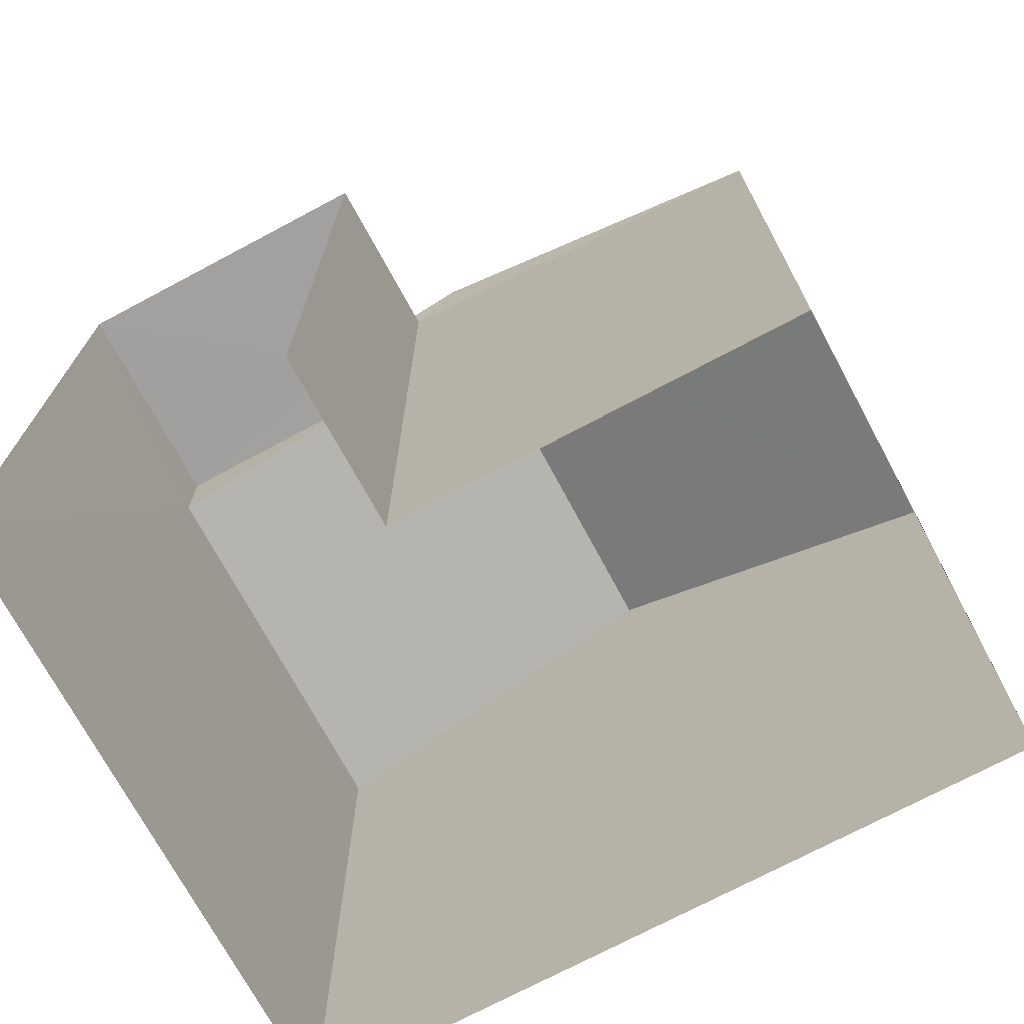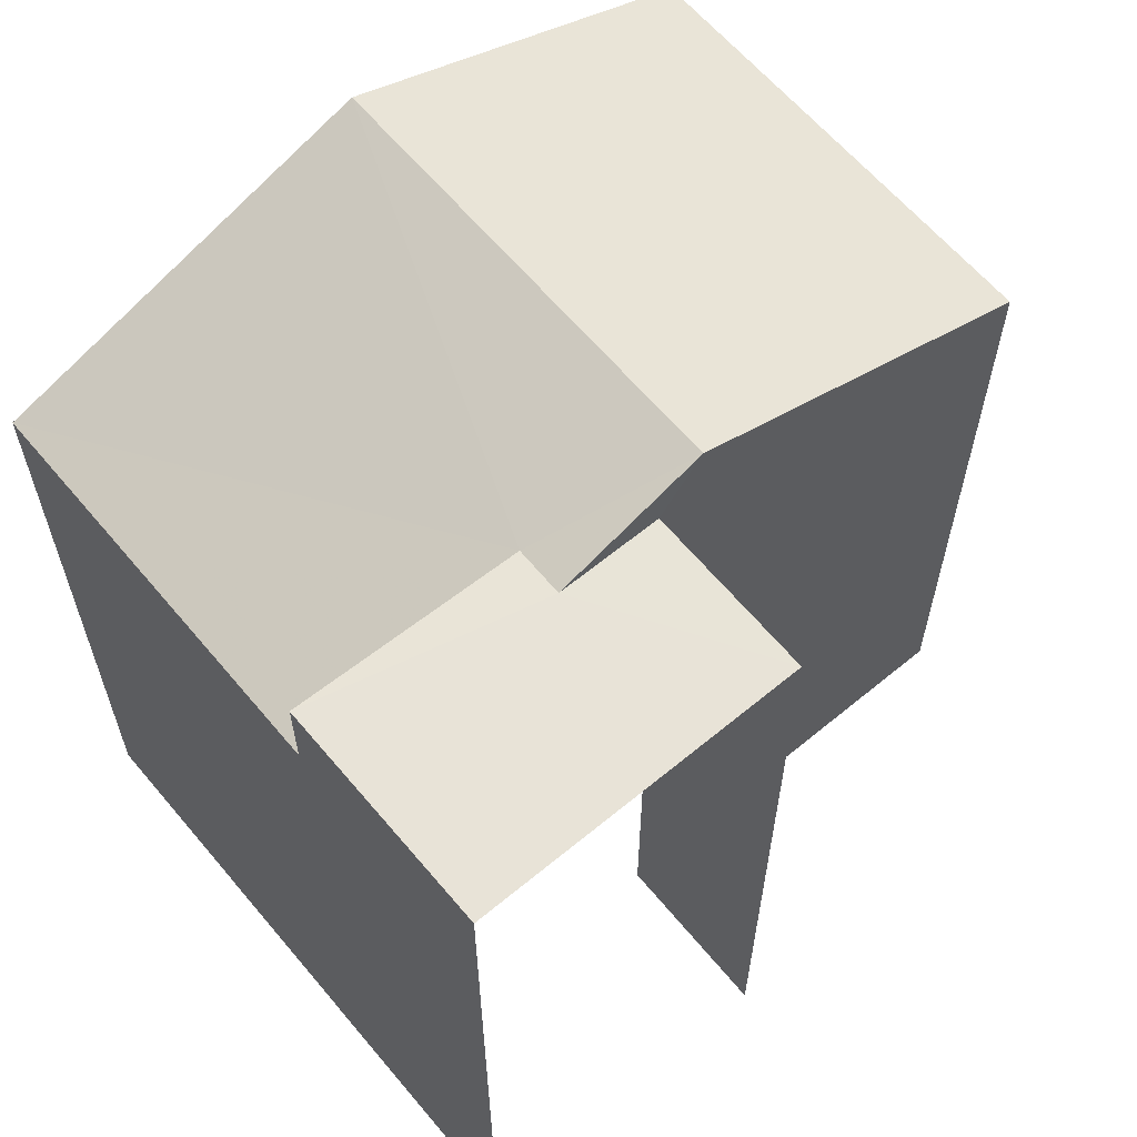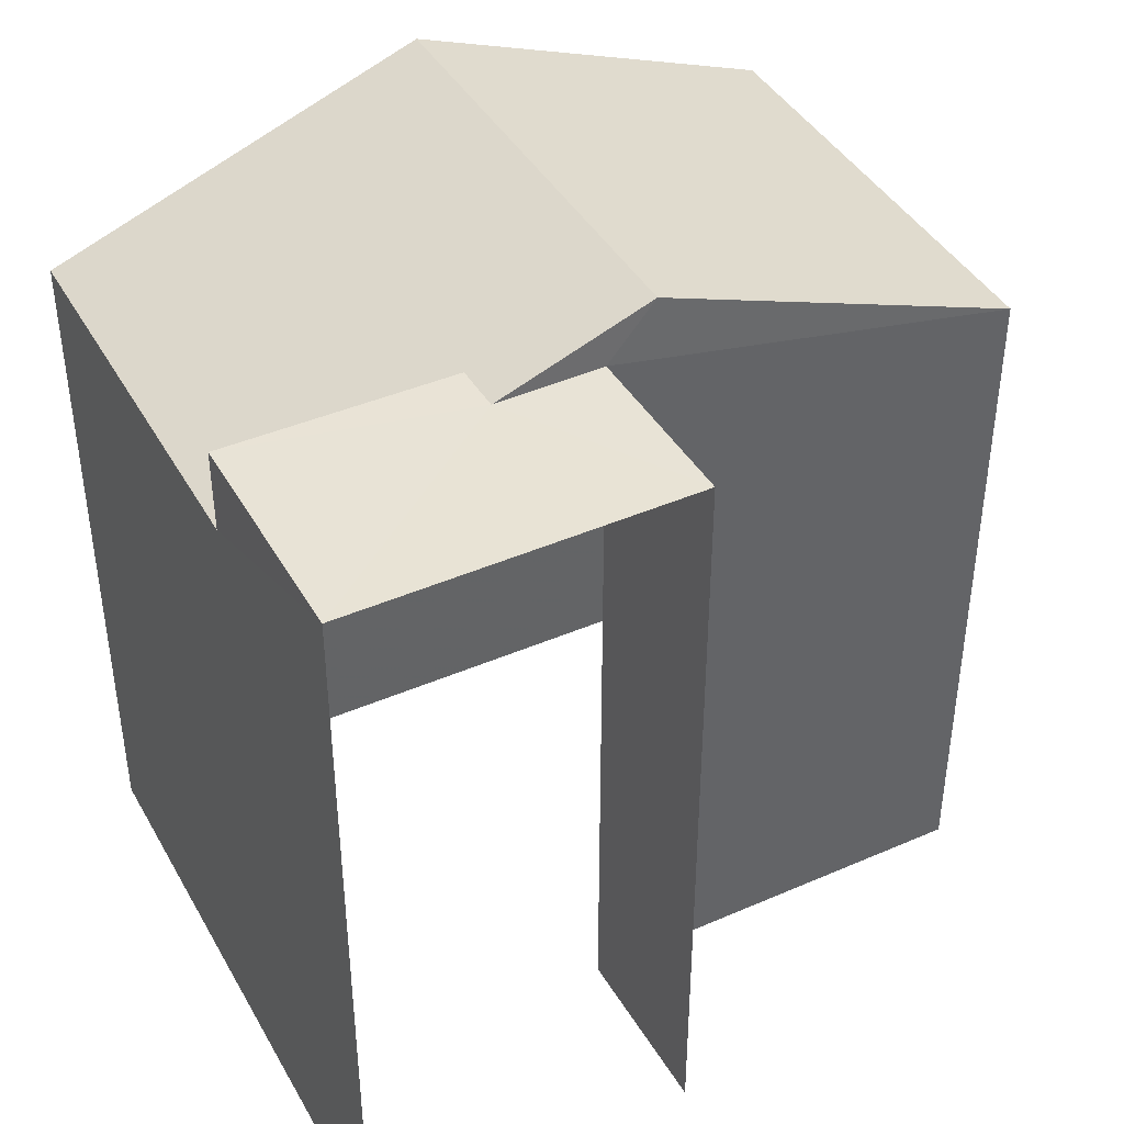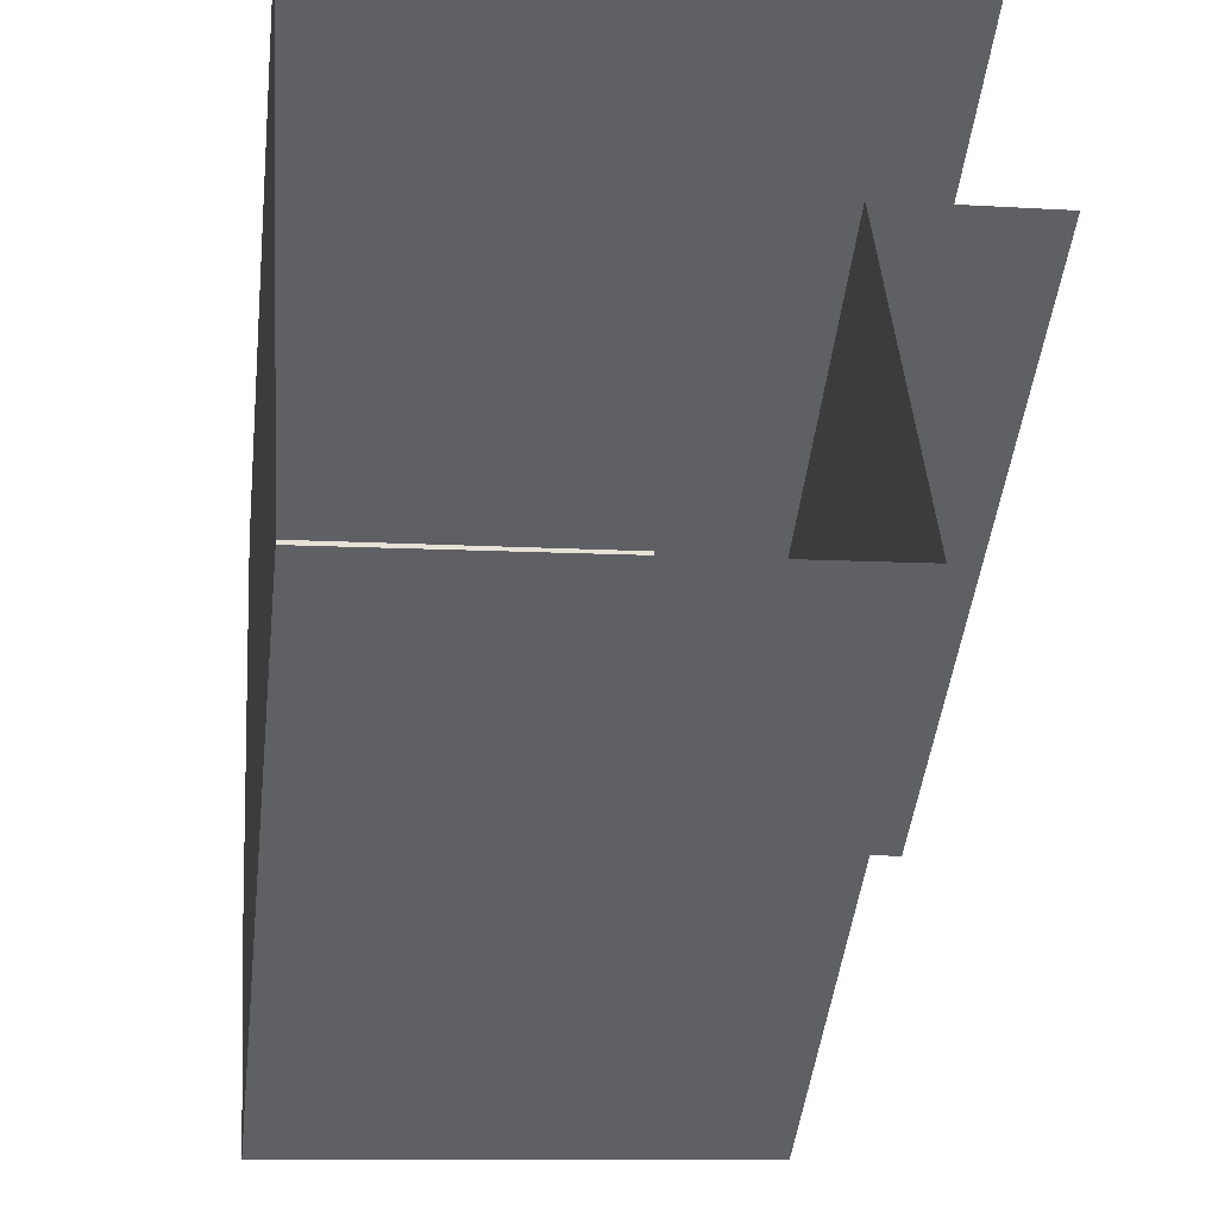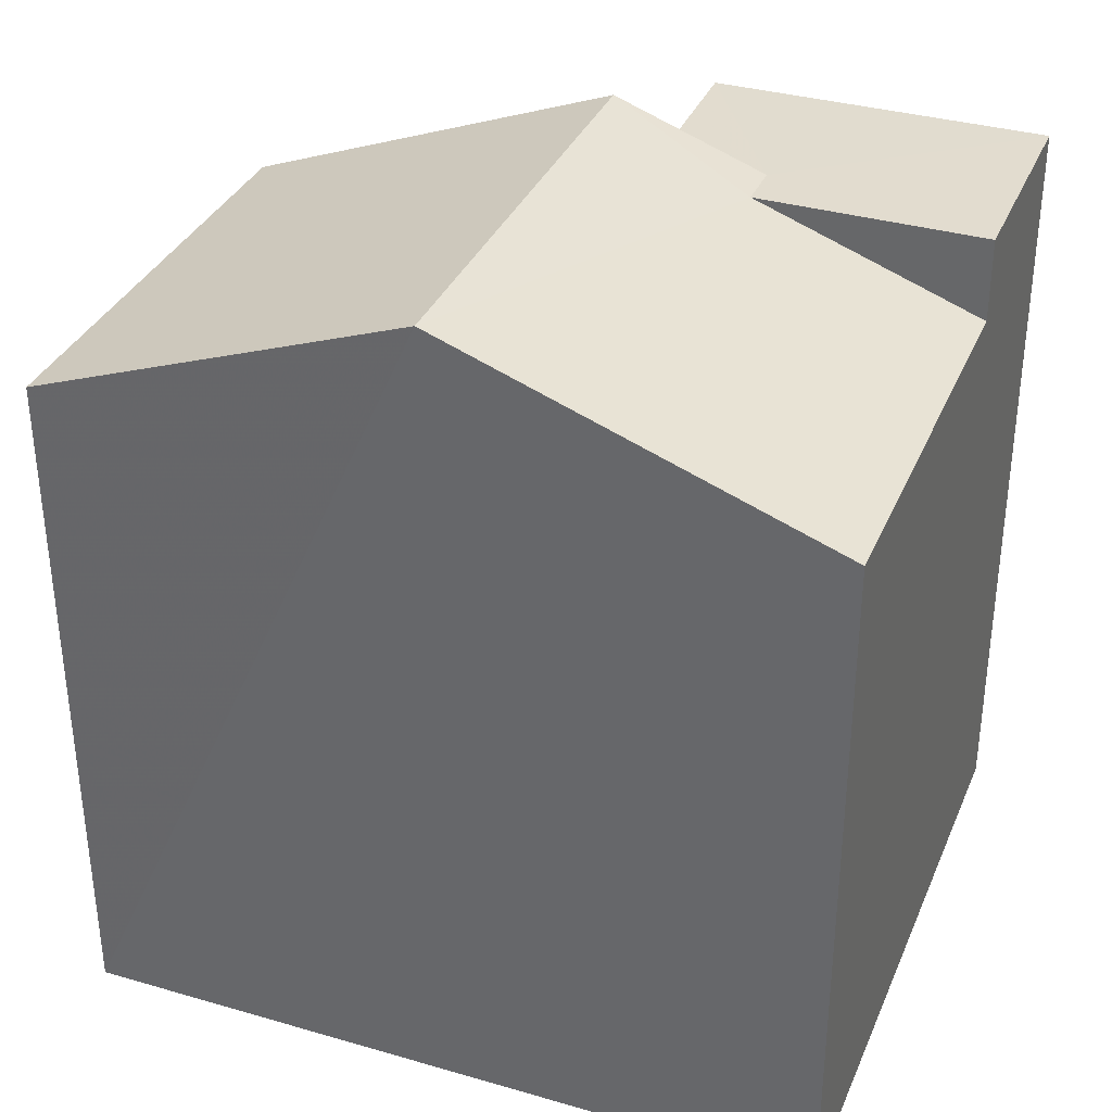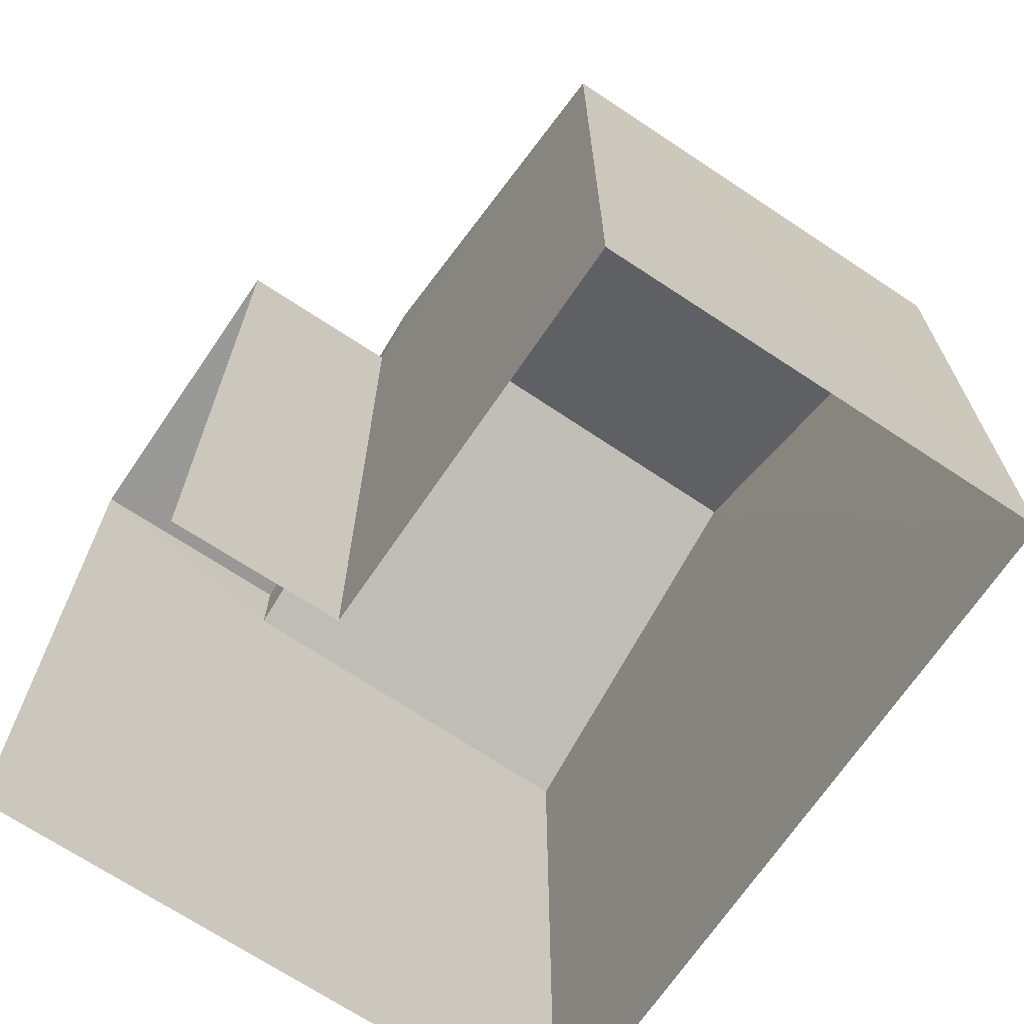
<metadata>
{"format":"obj","ext":"obj","renderer":"f3d","projection":"perspective","resolution":1024,"background":"white","views":[{"elev":-72.1,"azim":-66.3,"up":"+Z"},{"elev":61.8,"azim":-134.2,"up":"+Z"},{"elev":41.7,"azim":-122.2,"up":"+Z"},{"elev":-46.2,"azim":173.4,"up":"+Y"},{"elev":34.8,"azim":106.5,"up":"+Z"},{"elev":-68.8,"azim":-38.5,"up":"+Z"}]}
</metadata>
<code>
v -3.739e+05 -1.034e+05 26.86
v -3.739e+05 -1.034e+05 26.86
v -3.739e+05 -1.034e+05 26.86
v -3.739e+05 -1.034e+05 26.86
v -3.739e+05 -1.034e+05 26.86
v -3.739e+05 -1.034e+05 26.86
v -3.739e+05 -1.034e+05 35.24
v -3.739e+05 -1.034e+05 33.84
v -3.739e+05 -1.034e+05 35.24
v -3.739e+05 -1.034e+05 33.84
v -3.739e+05 -1.034e+05 34.68
v -3.739e+05 -1.034e+05 33.84
v -3.739e+05 -1.034e+05 33.84
v -3.739e+05 -1.034e+05 34.68
v -3.739e+05 -1.034e+05 34.68
v -3.739e+05 -1.034e+05 34.68
v -3.739e+05 -1.034e+05 34.68
v -3.739e+05 -1.034e+05 34.68
f 1 2 3
f 3 2 4
f 4 2 5
f 2 6 5
f 15 5 6
f 15 16 5
f 7 8 9
f 7 10 8
f 11 9 12
f 12 13 11
f 7 9 11
f 14 7 11
f 15 14 16
f 16 14 17
f 15 18 14
f 17 14 11
f 11 13 17
f 16 17 13
f 16 13 5
f 13 4 5
f 13 12 4
f 10 1 3
f 8 10 3
f 8 3 9
f 3 4 9
f 4 12 9
f 18 2 10
f 14 18 7
f 2 1 10
f 18 10 7
f 2 15 6
f 2 18 15

</code>
